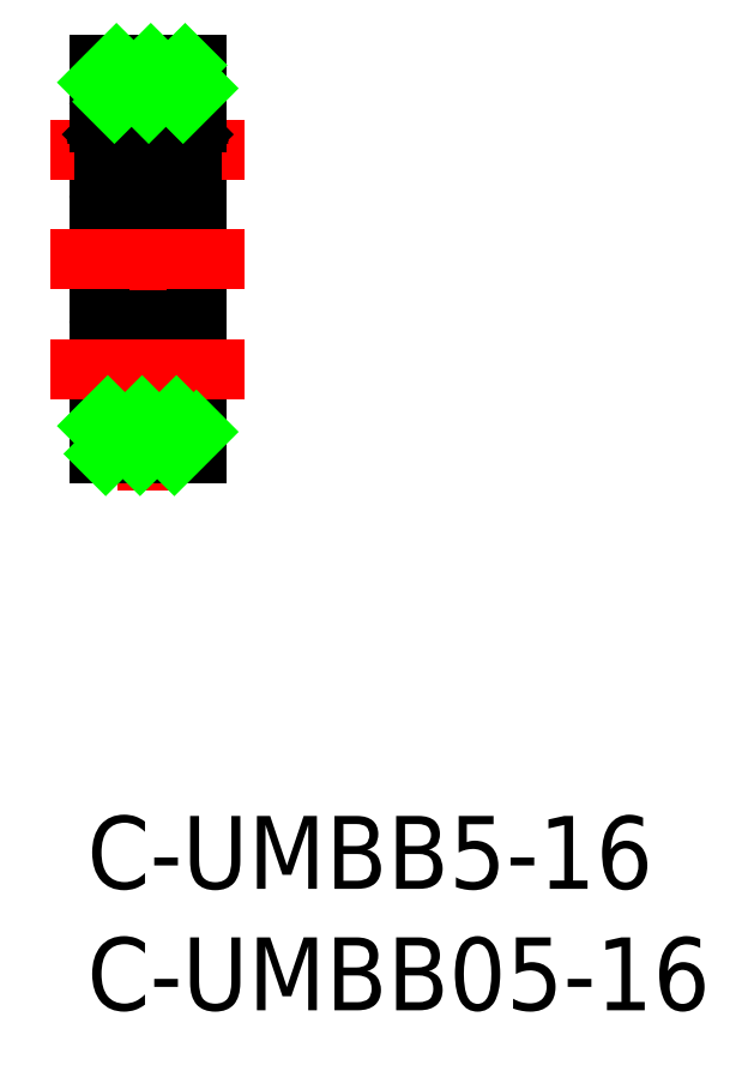
<metadata>
{"format":"dxf","ext":"dxf","renderer":"ezdxf+matplotlib","layout":"modelspace","background":"white","min_lineweight":24,"dpi":150}
</metadata>
<code>
0
SECTION
2
ENTITIES
0
INSERT
8
0
2
*U8
10
0
20
0
30
0
0
INSERT
8
0
2
*U9
10
0
20
0
30
0
0
LINE
8
CENTER
10
2.5
20
13.41
30
0
11
2.5
21
32.41
31
0
0
LINE
8
0
10
4.5
20
14.91
30
0
11
4.5
21
30.91
31
0
0
LINE
8
0
10
0.5
20
30.91
30
0
11
0.5
21
14.91
31
0
0
ARC
8
0
10
1.445
20
20.28
30
0
40
1.25
50
220.9
51
249.1
0
LINE
8
0
10
0.95
20
17.16
30
0
11
0.7168
21
17.16
31
0
0
LINE
8
0
10
0.7
20
20.41
30
0
11
4.3
21
20.41
31
0
0
LINE
8
0
10
1.05
20
17.28
30
0
11
0.9
21
17.28
31
0
0
LINE
8
0
10
1.05
20
17.86
30
0
11
0.9
21
18.01
31
0
0
LINE
8
0
10
0.9
20
17.16
30
0
11
0.9
21
17.56
31
0
0
LINE
8
0
10
0.95
20
17.16
30
0
11
0.95
21
17.26
31
0
0
LINE
8
0
10
0.7168
20
17.16
30
0
11
0.69
21
17.26
31
0
0
LINE
8
0
10
0.69
20
17.26
30
0
11
0.5
21
17.26
31
0
0
LINE
8
0
10
0.72
20
17.16
30
0
11
0.72
21
17.46
31
0
0
LINE
8
0
10
0.9
20
17.46
30
0
11
0.72
21
17.46
31
0
0
LINE
8
0
10
0.7
20
17.76
30
0
11
0.7
21
19.11
31
0
0
LINE
8
0
10
0.9
20
18.01
30
0
11
0.9
21
19.11
31
0
0
LINE
8
0
10
0.9
20
17.56
30
0
11
0.7
21
17.76
31
0
0
LINE
8
0
10
0.7
20
19.11
30
0
11
0.9
21
19.11
31
0
0
LINE
8
0
10
0.9
20
19.01
30
0
11
0.7
21
19.01
31
0
0
CIRCLE
8
0
10
2.5
20
18.41
30
0
40
1
0
LINE
8
0
10
0.7
20
16.41
30
0
11
4.3
21
16.41
31
0
0
LINE
8
0
10
3.214
20
19.11
30
0
11
4
21
19.11
31
0
0
LINE
8
0
10
3.95
20
17.71
30
0
11
3.214
21
17.71
31
0
0
LINE
8
0
10
0.5
20
14.91
30
0
11
4.5
21
14.91
31
0
0
LINE
8
0
10
1.05
20
17.26
30
0
11
1.05
21
17.86
31
0
0
LINE
8
0
10
1.5
20
14.91
30
0
11
1.5
21
14.91
31
0
0
LINE
8
0
10
1.05
20
17.26
30
0
11
0.95
21
17.26
31
0
0
LINE
8
0
10
2.5
20
14.91
30
0
11
2.5
21
14.91
31
0
0
LINE
8
0
10
1.786
20
17.71
30
0
11
1.05
21
17.71
31
0
0
LINE
8
0
10
1
20
19.11
30
0
11
1.786
21
19.11
31
0
0
LINE
8
0
10
3.95
20
17.86
30
0
11
3.95
21
17.26
31
0
0
LINE
8
0
10
4.1
20
17.56
30
0
11
4.1
21
17.16
31
0
0
LINE
8
0
10
4.31
20
17.26
30
0
11
4.283
21
17.16
31
0
0
LINE
8
0
10
4.283
20
17.16
30
0
11
4.05
21
17.16
31
0
0
LINE
8
0
10
4.05
20
17.26
30
0
11
3.95
21
17.26
31
0
0
LINE
8
0
10
4.05
20
17.26
30
0
11
4.05
21
17.16
31
0
0
LINE
8
0
10
4.28
20
17.46
30
0
11
4.28
21
17.16
31
0
0
LINE
8
0
10
4.28
20
17.46
30
0
11
4.1
21
17.46
31
0
0
LINE
8
0
10
4.1
20
17.28
30
0
11
3.95
21
17.28
31
0
0
LINE
8
0
10
4.5
20
17.26
30
0
11
4.31
21
17.26
31
0
0
ARC
8
0
10
3.555
20
20.28
30
0
40
1.25
50
290.9
51
318.4
0
LINE
8
0
10
4.1
20
19.11
30
0
11
4.1
21
18.01
31
0
0
LINE
8
0
10
4.3
20
19.11
30
0
11
4.3
21
17.76
31
0
0
LINE
8
0
10
4.1
20
18.01
30
0
11
3.95
21
17.86
31
0
0
LINE
8
0
10
4.3
20
17.76
30
0
11
4.1
21
17.56
31
0
0
LINE
8
0
10
4.1
20
19.11
30
0
11
4.3
21
19.11
31
0
0
LINE
8
0
10
4.3
20
19.01
30
0
11
4.1
21
19.01
31
0
0
LINE
8
CENTER
10
-1.5
20
27.41
30
0
11
6.5
21
27.41
31
0
0
LINE
8
CENTER
10
-1.5
20
22.91
30
0
11
6.5
21
22.91
31
0
0
LINE
8
0
10
0.7
20
25.41
30
0
11
4.3
21
25.41
31
0
0
LINE
8
0
10
0.7
20
29.41
30
0
11
4.3
21
29.41
31
0
0
LINE
8
0
10
4.5
20
30.91
30
0
11
0.5
21
30.91
31
0
0
ARC
8
0
10
4.3
20
16.61
30
0
40
0.2
50
270
51
0
0
ARC
8
0
10
0.7
20
16.61
30
0
40
0.2
50
180
51
270
0
ARC
8
0
10
4.3
20
29.21
30
0
40
0.2
50
0
51
90
0
ARC
8
0
10
0.7
20
29.21
30
0
40
0.2
50
90
51
180
0
ARC
8
0
10
0.7
20
25.61
30
0
40
0.2
50
180
51
270
0
ARC
8
0
10
4.3
20
25.61
30
0
40
0.2
50
270
51
0
0
ARC
8
0
10
0.7
20
20.21
30
0
40
0.2
50
90
51
180
0
ARC
8
0
10
4.3
20
20.21
30
0
40
0.2
50
0
51
90
0
LINE
8
CENTER
10
-1.5
20
18.41
30
0
11
6.5
21
18.41
31
0
0
ARC
8
0
10
1.445
20
25.54
30
0
40
1.25
50
110.9
51
139.1
0
LINE
8
0
10
0.95
20
28.66
30
0
11
0.7168
21
28.66
31
0
0
LINE
8
0
10
1.05
20
28.53
30
0
11
0.9
21
28.53
31
0
0
LINE
8
0
10
1.05
20
27.96
30
0
11
0.9
21
27.81
31
0
0
LINE
8
0
10
0.9
20
28.66
30
0
11
0.9
21
28.26
31
0
0
LINE
8
0
10
0.95
20
28.66
30
0
11
0.95
21
28.56
31
0
0
LINE
8
0
10
0.7168
20
28.66
30
0
11
0.69
21
28.56
31
0
0
LINE
8
0
10
0.69
20
28.56
30
0
11
0.5
21
28.56
31
0
0
LINE
8
0
10
0.72
20
28.66
30
0
11
0.72
21
28.36
31
0
0
LINE
8
0
10
0.9
20
28.36
30
0
11
0.72
21
28.36
31
0
0
LINE
8
0
10
0.7
20
28.06
30
0
11
0.7
21
26.71
31
0
0
LINE
8
0
10
0.9
20
27.81
30
0
11
0.9
21
26.71
31
0
0
LINE
8
0
10
0.9
20
28.26
30
0
11
0.7
21
28.06
31
0
0
LINE
8
0
10
0.7
20
26.71
30
0
11
0.9
21
26.71
31
0
0
LINE
8
0
10
0.9
20
26.81
30
0
11
0.7
21
26.81
31
0
0
CIRCLE
8
0
10
2.5
20
27.41
30
0
40
1
0
LINE
8
0
10
3.214
20
26.71
30
0
11
4
21
26.71
31
0
0
LINE
8
0
10
3.95
20
28.11
30
0
11
3.214
21
28.11
31
0
0
LINE
8
0
10
1.05
20
28.56
30
0
11
1.05
21
27.96
31
0
0
LINE
8
0
10
1.05
20
28.56
30
0
11
0.95
21
28.56
31
0
0
LINE
8
0
10
1.786
20
28.11
30
0
11
1.05
21
28.11
31
0
0
LINE
8
0
10
1
20
26.71
30
0
11
1.786
21
26.71
31
0
0
LINE
8
0
10
3.95
20
27.96
30
0
11
3.95
21
28.56
31
0
0
LINE
8
0
10
4.1
20
28.26
30
0
11
4.1
21
28.66
31
0
0
LINE
8
0
10
4.31
20
28.56
30
0
11
4.283
21
28.66
31
0
0
LINE
8
0
10
4.283
20
28.66
30
0
11
4.05
21
28.66
31
0
0
LINE
8
0
10
4.05
20
28.56
30
0
11
3.95
21
28.56
31
0
0
LINE
8
0
10
4.05
20
28.56
30
0
11
4.05
21
28.66
31
0
0
LINE
8
0
10
4.28
20
28.36
30
0
11
4.28
21
28.66
31
0
0
LINE
8
0
10
4.28
20
28.36
30
0
11
4.1
21
28.36
31
0
0
LINE
8
0
10
4.1
20
28.53
30
0
11
3.95
21
28.53
31
0
0
LINE
8
0
10
4.5
20
28.56
30
0
11
4.31
21
28.56
31
0
0
ARC
8
0
10
3.555
20
25.54
30
0
40
1.25
50
41.61
51
69.14
0
LINE
8
0
10
4.1
20
26.71
30
0
11
4.1
21
27.81
31
0
0
LINE
8
0
10
4.3
20
26.71
30
0
11
4.3
21
28.06
31
0
0
LINE
8
0
10
4.1
20
27.81
30
0
11
3.95
21
27.96
31
0
0
LINE
8
0
10
4.3
20
28.06
30
0
11
4.1
21
28.26
31
0
0
LINE
8
0
10
4.1
20
26.71
30
0
11
4.3
21
26.71
31
0
0
LINE
8
0
10
4.3
20
26.81
30
0
11
4.1
21
26.81
31
0
0
LINE
8
0
10
0.5
20
30.2
30
0
11
1.21
21
30.91
31
0
0
LINE
8
0
10
1.124
20
29.41
30
0
11
2.624
21
30.91
31
0
0
LINE
8
0
10
2.539
20
29.41
30
0
11
4.039
21
30.91
31
0
0
LINE
8
0
10
3.953
20
29.41
30
0
11
4.5
21
29.96
31
0
0
LINE
8
0
10
0.5
20
16.06
30
0
11
0.8524
21
16.41
31
0
0
LINE
8
0
10
0.7666
20
14.91
30
0
11
2.267
21
16.41
31
0
0
LINE
8
0
10
2.181
20
14.91
30
0
11
3.681
21
16.41
31
0
0
LINE
8
0
10
3.595
20
14.91
30
0
11
4.5
21
15.81
31
0
0
ENDSEC
0
EOF

</code>
